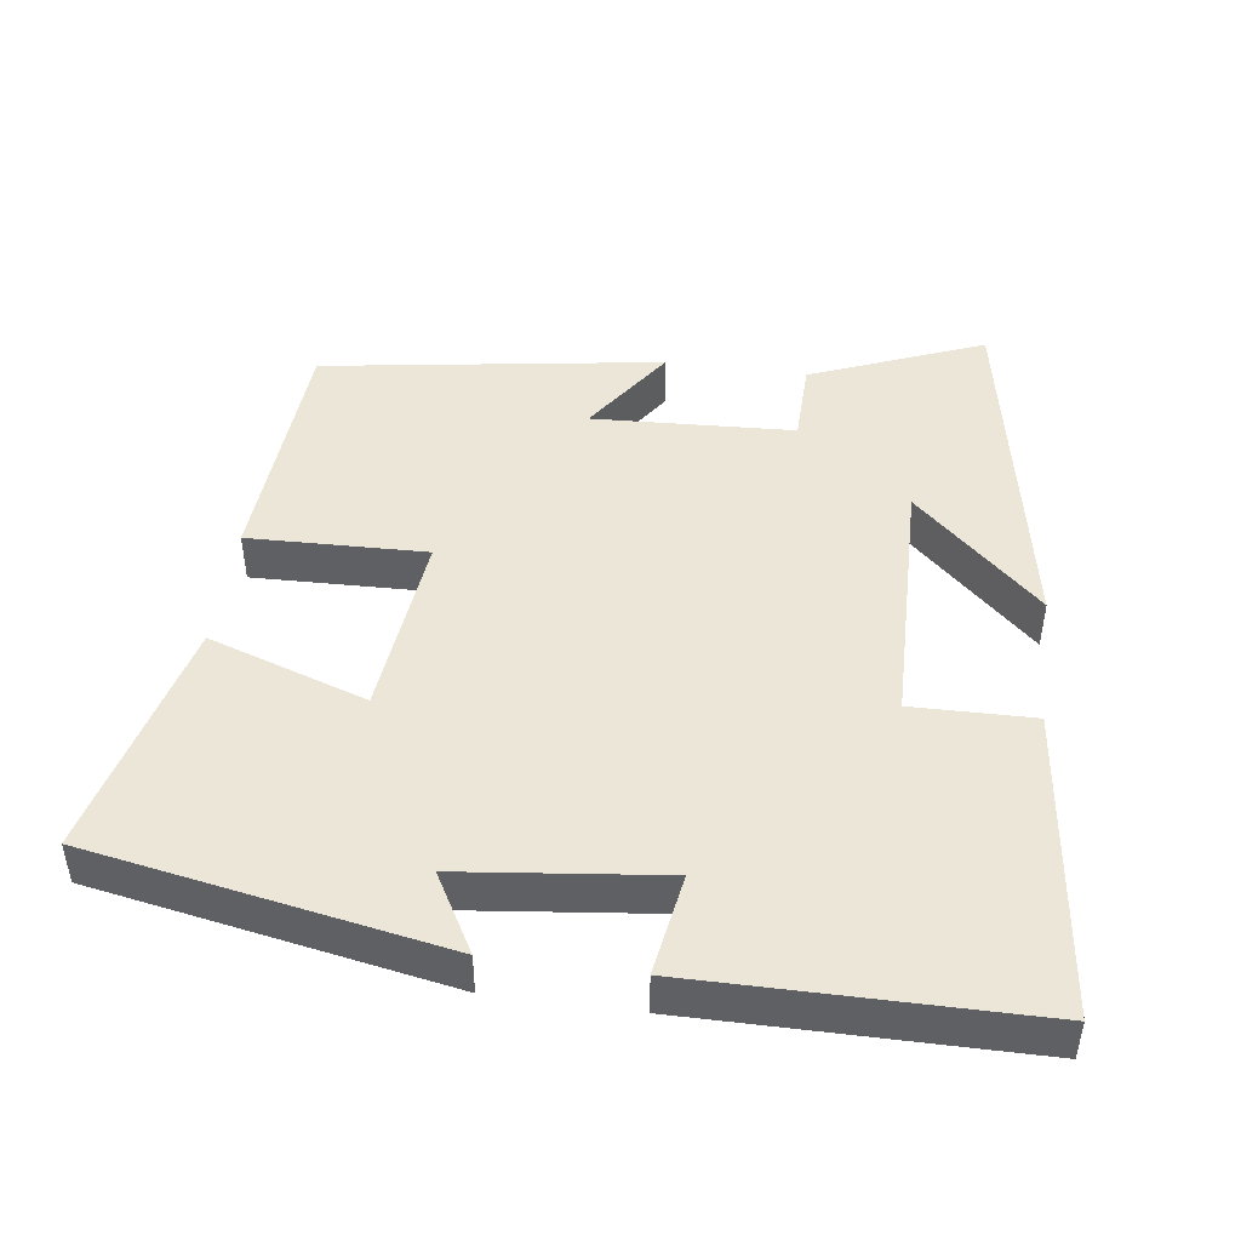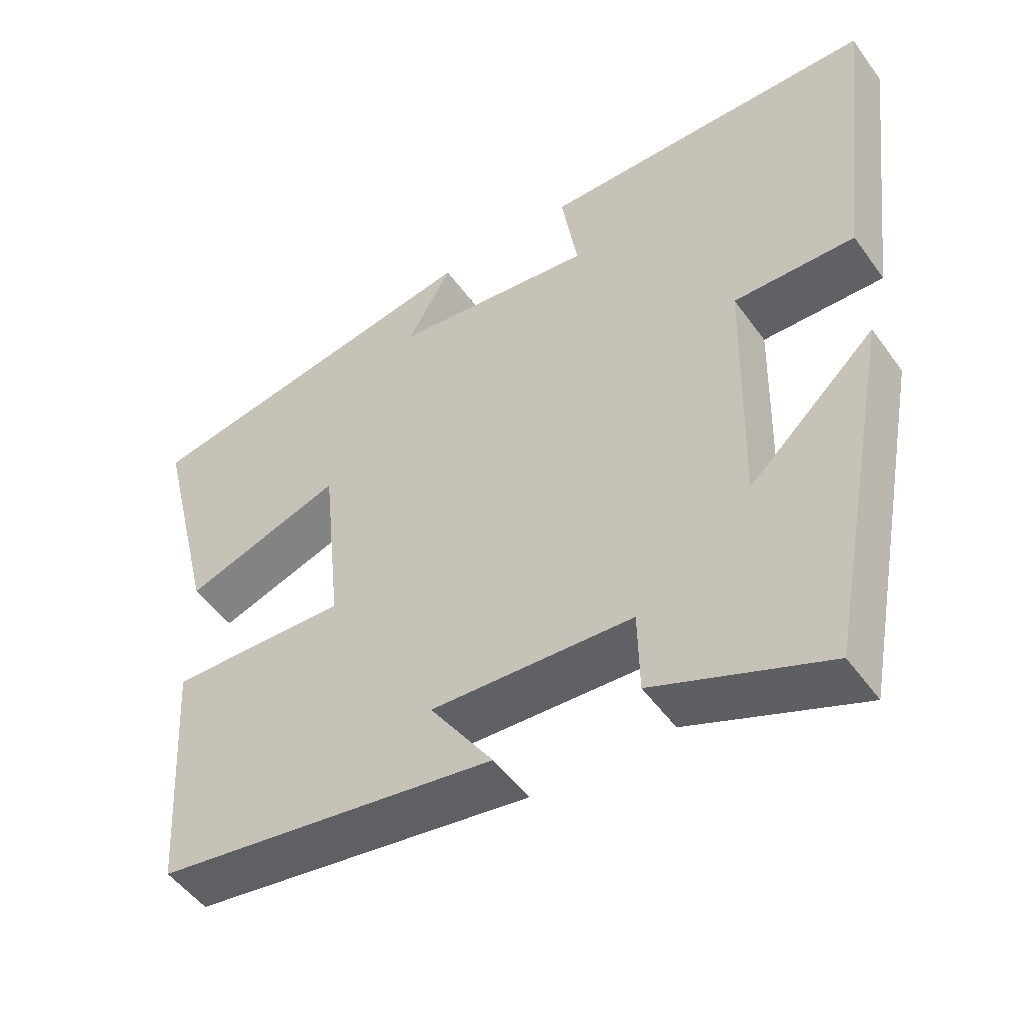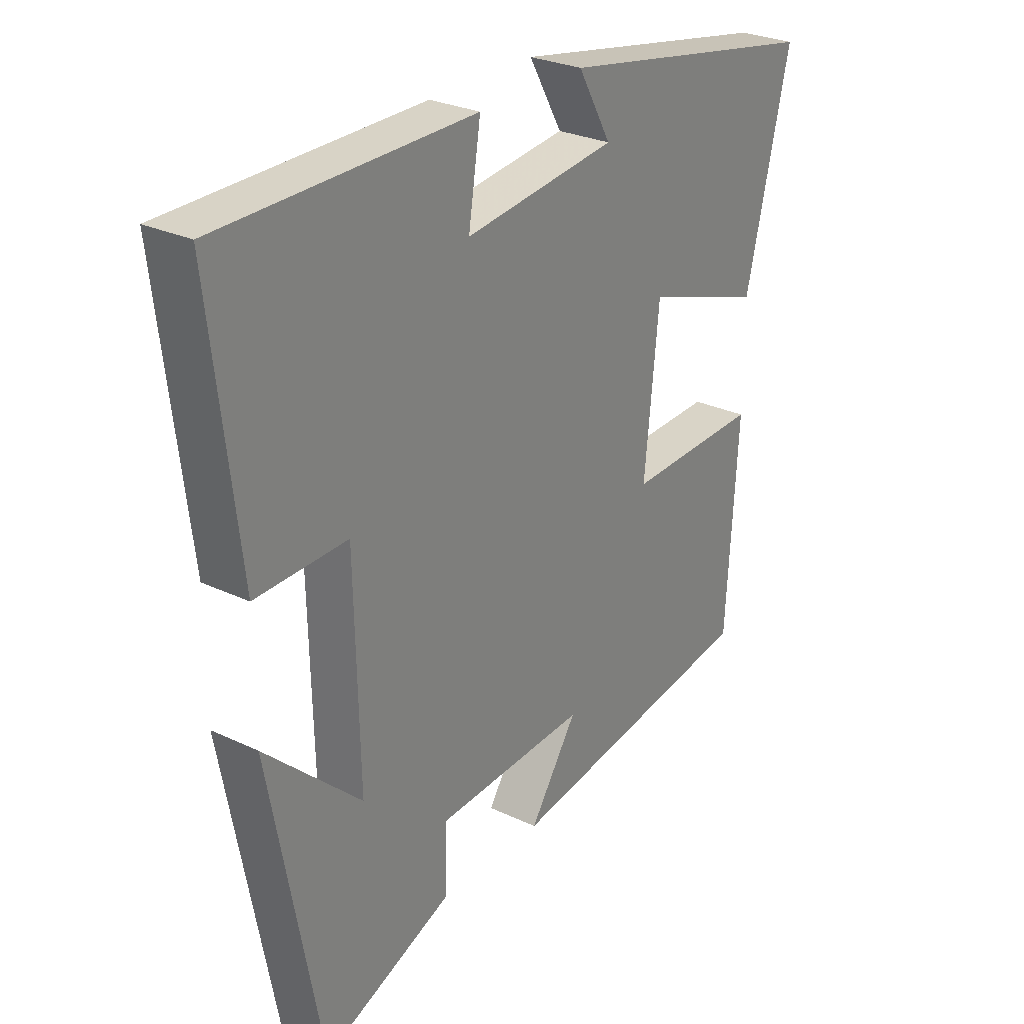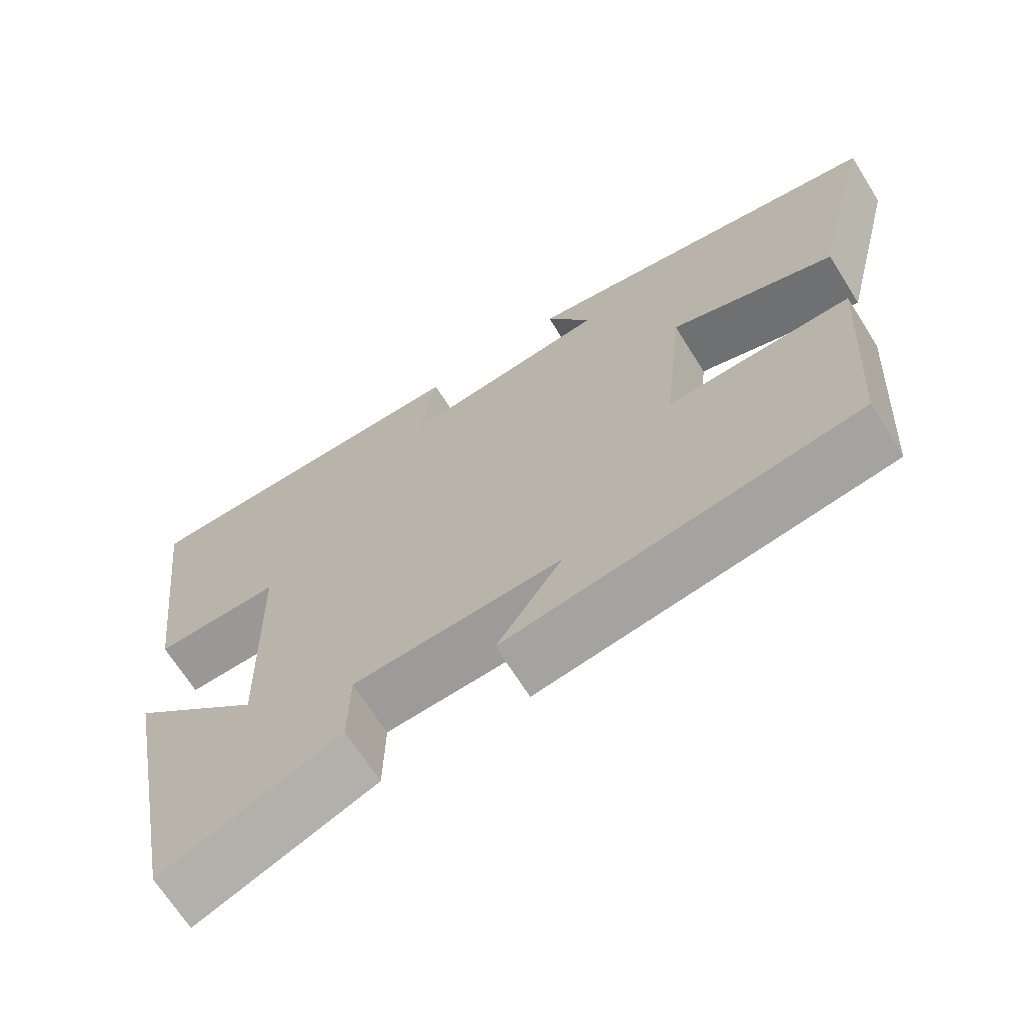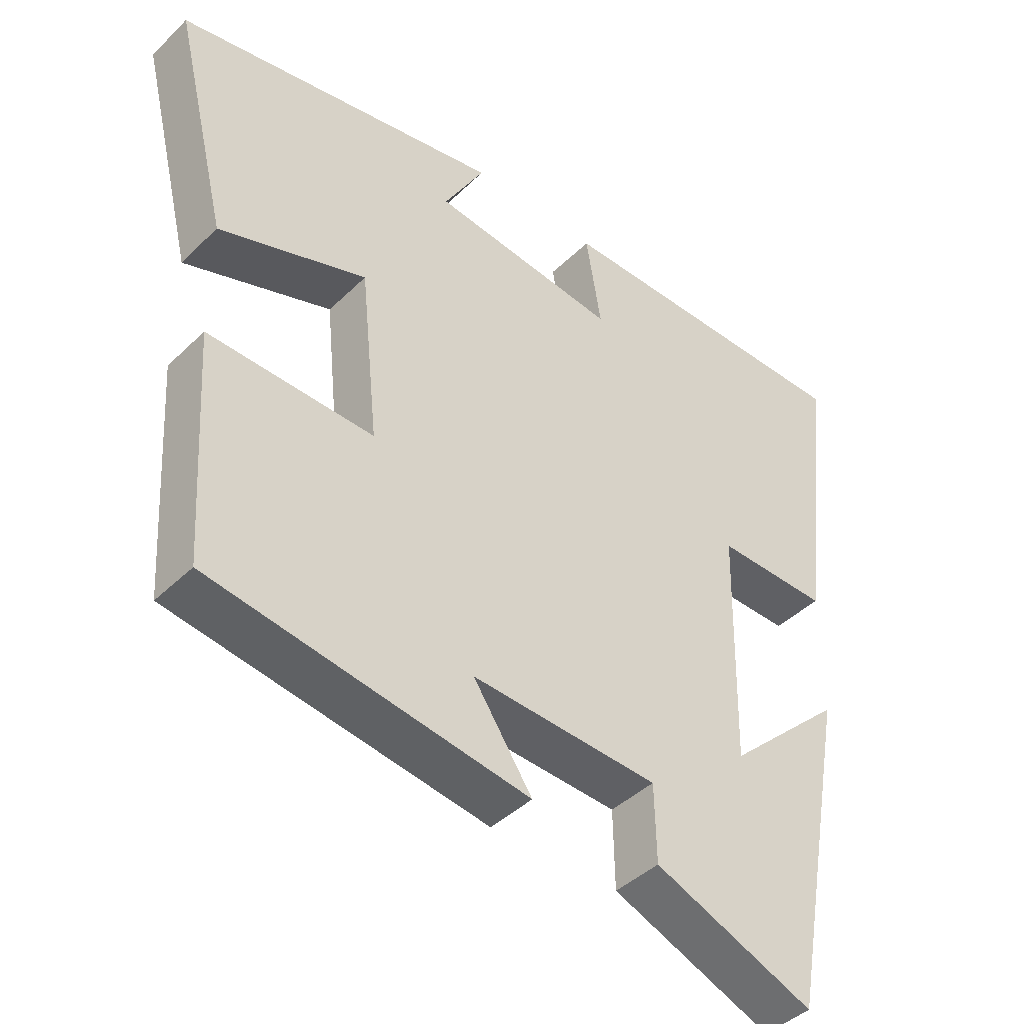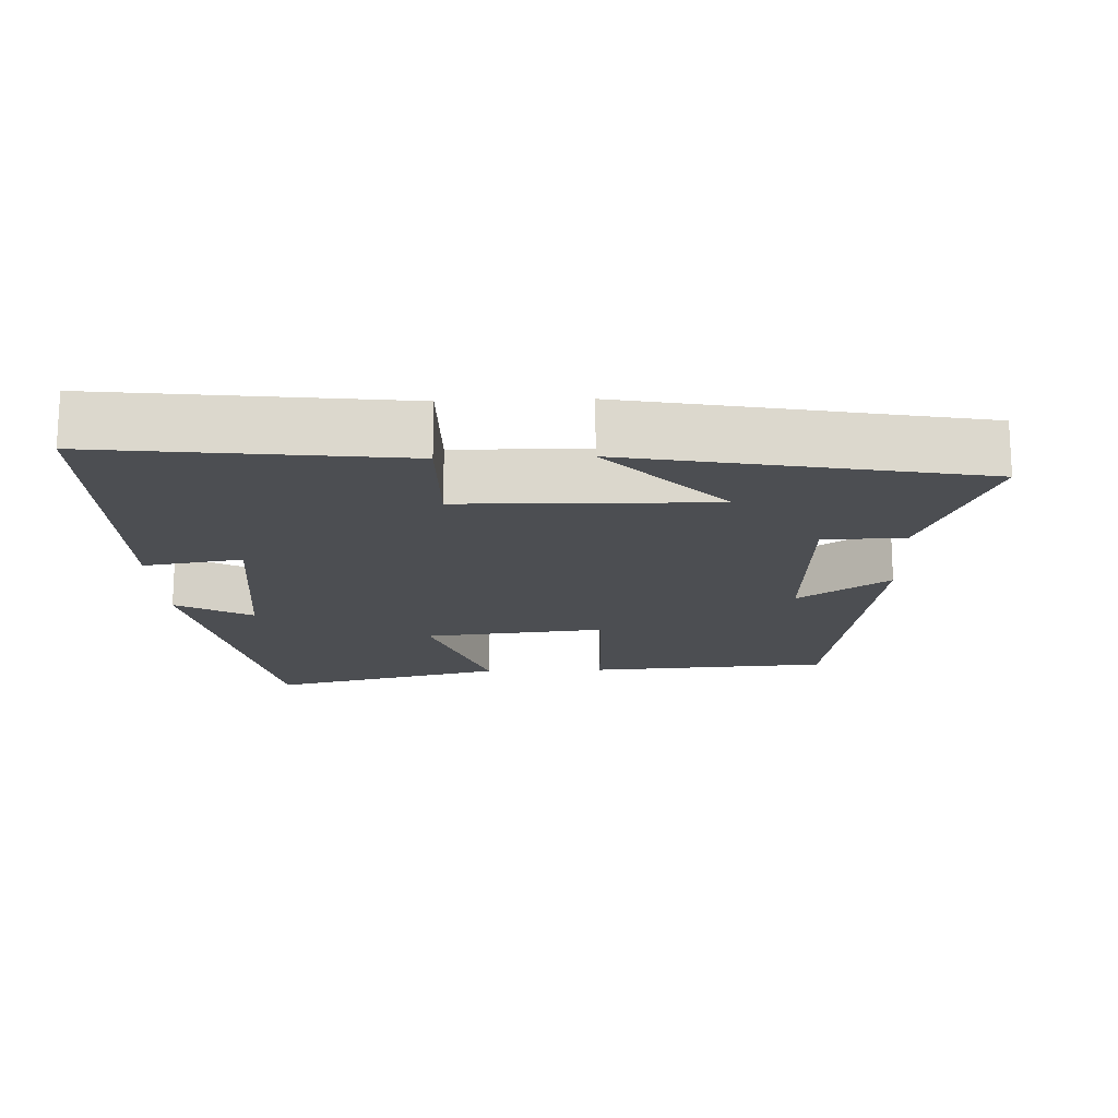
<metadata>
{"format":"obj","ext":"obj","renderer":"f3d","projection":"perspective","resolution":1024,"background":"white","views":[{"elev":46.1,"azim":7.8,"up":"+Y"},{"elev":-50.2,"azim":34.4,"up":"+Z"},{"elev":27.7,"azim":126.0,"up":"+Z"},{"elev":-68.0,"azim":-147.9,"up":"+Z"},{"elev":-42.6,"azim":-41.1,"up":"+Z"},{"elev":-16.9,"azim":92.3,"up":"+Y"}]}
</metadata>
<code>
v -0.58 0.07 0.412
v -0.1 0.07 0.5
v -0.16 0.07 0.394
v 0.114 0.07 0.362
v 0.092 0.07 0.5
v 0.55 0.07 0.497
v 0.5 0.07 0.076
v 0.335 0.07 0.079
v 0.327 0.07 -0.271
v 0.5 0.07 -0.11
v 0.409 0.07 -0.595
v 0.174 0.07 -0.5
v 0.172 0.07 -0.387
v -0.102 0.07 -0.373
v -0.016 0.07 -0.5
v -0.479 0.07 -0.429
v -0.5 0.07 -0.092
v -0.258 0.07 -0.099
v -0.284 0.07 0.155
v -0.5 0.07 0.082
v -0.58 0 0.412
v -0.1 0 0.5
v -0.16 0 0.394
v 0.114 0 0.362
v 0.092 0 0.5
v 0.55 0 0.497
v 0.5 0 0.076
v 0.335 0 0.079
v 0.327 0 -0.271
v 0.5 0 -0.11
v 0.409 0 -0.595
v 0.174 0 -0.5
v 0.172 0 -0.387
v -0.102 0 -0.373
v -0.016 0 -0.5
v -0.479 0 -0.429
v -0.5 0 -0.092
v -0.258 0 -0.099
v -0.284 0 0.155
v -0.5 0 0.082
f 19 20 1
f 16 17 18
f 14 15 16
f 14 16 18
f 13 14 18 19
f 9 10 11 12
f 8 9 12 13
f 6 7 8
f 5 6 8
f 4 5 8
f 8 13 19
f 4 8 19
f 3 4 19
f 1 2 3
f 1 3 19
f 21 40 39
f 38 37 36
f 36 35 34
f 38 36 34
f 39 38 34 33
f 32 31 30 29
f 33 32 29 28
f 28 27 26
f 28 26 25
f 28 25 24
f 39 33 28
f 39 28 24
f 39 24 23
f 23 22 21
f 39 23 21
f 1 21 22 2
f 2 22 23 3
f 3 23 24 4
f 4 24 25 5
f 5 25 26 6
f 6 26 27 7
f 7 27 28 8
f 8 28 29 9
f 9 29 30 10
f 10 30 31 11
f 11 31 32 12
f 12 32 33 13
f 13 33 34 14
f 14 34 35 15
f 15 35 36 16
f 16 36 37 17
f 17 37 38 18
f 18 38 39 19
f 19 39 40 20
f 20 40 21 1

</code>
